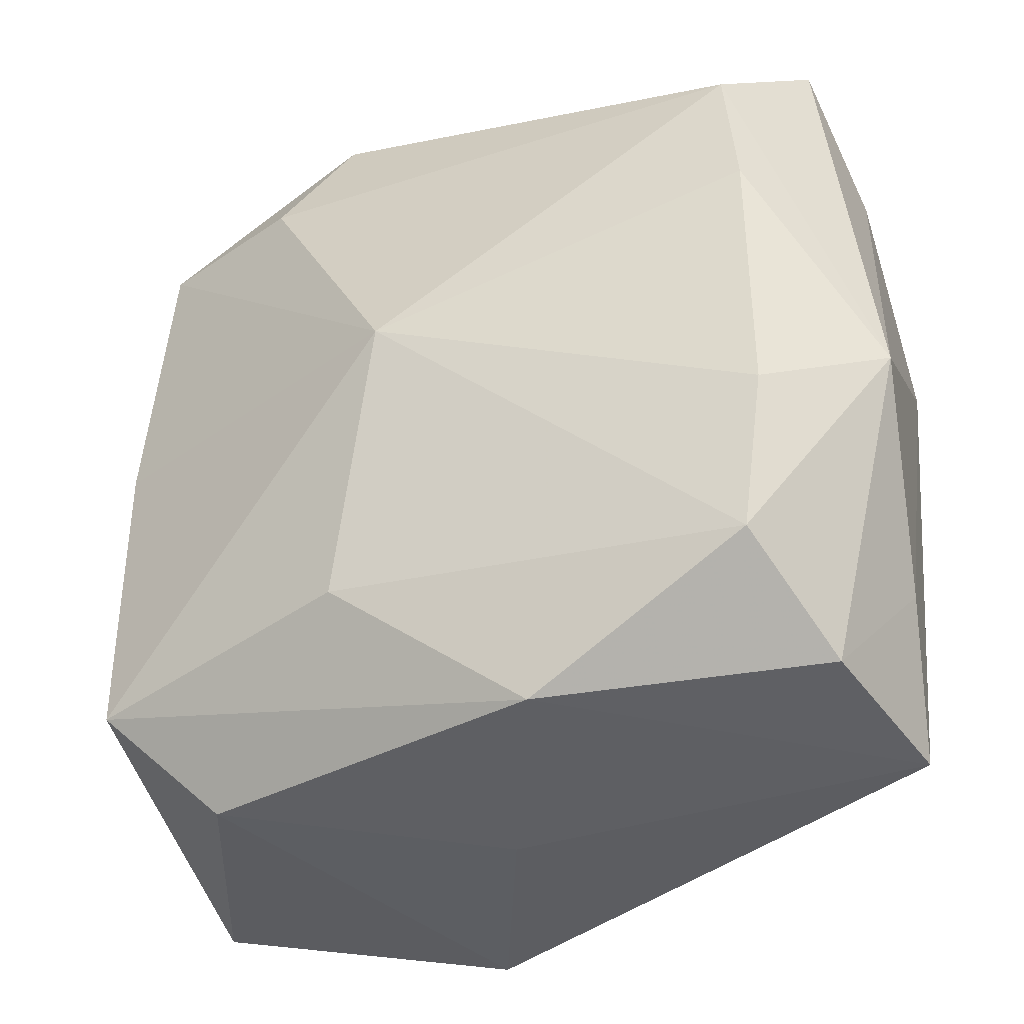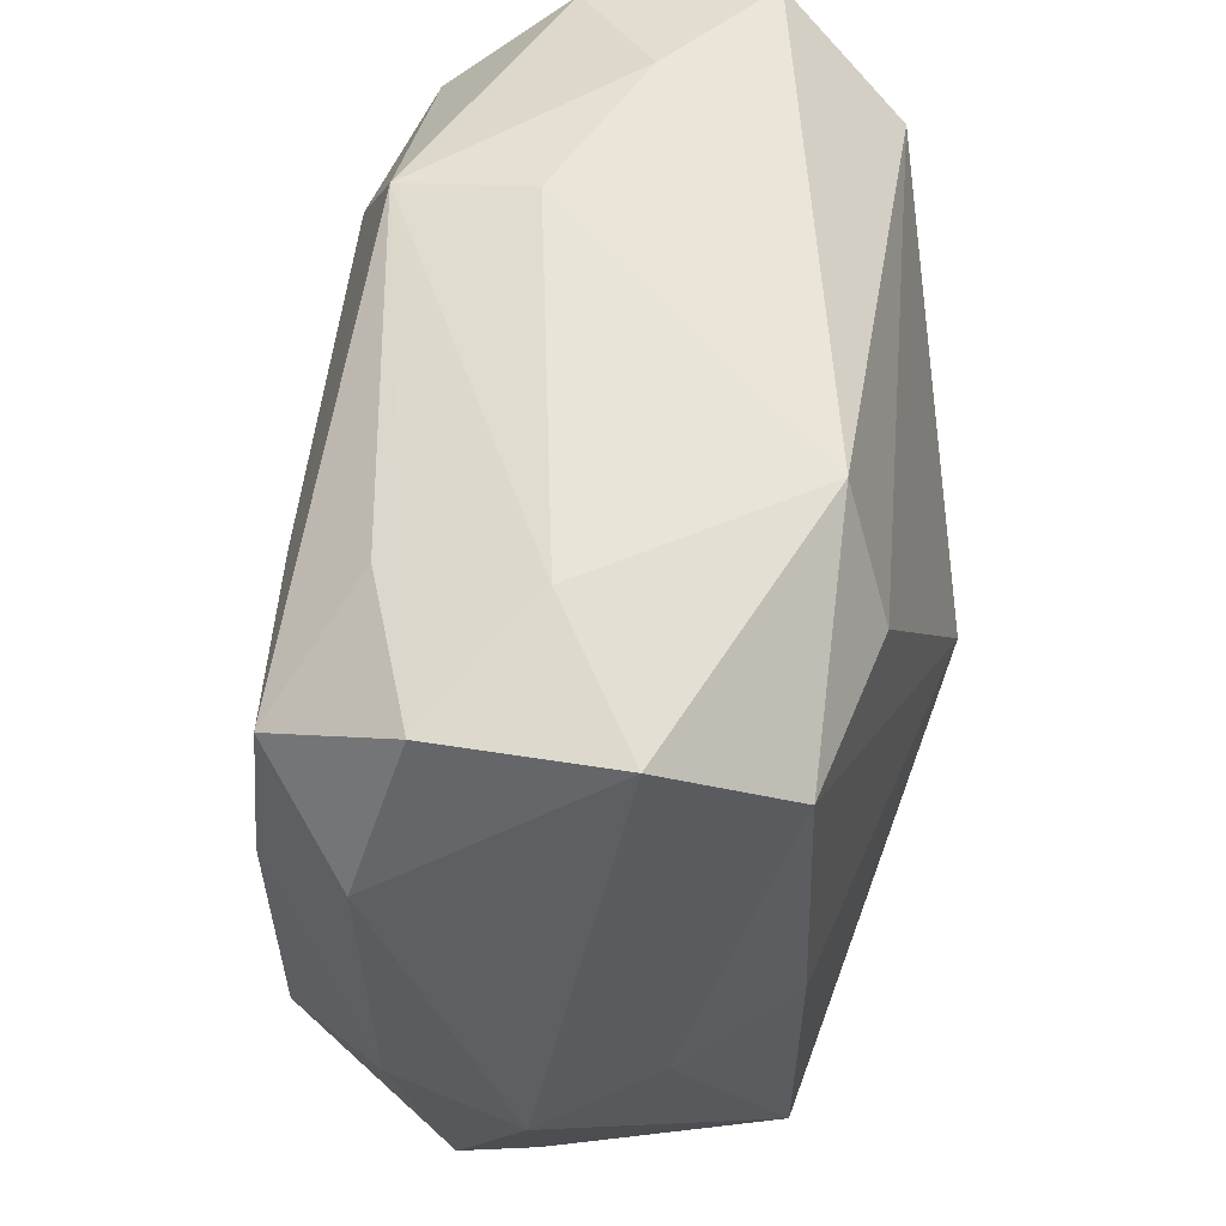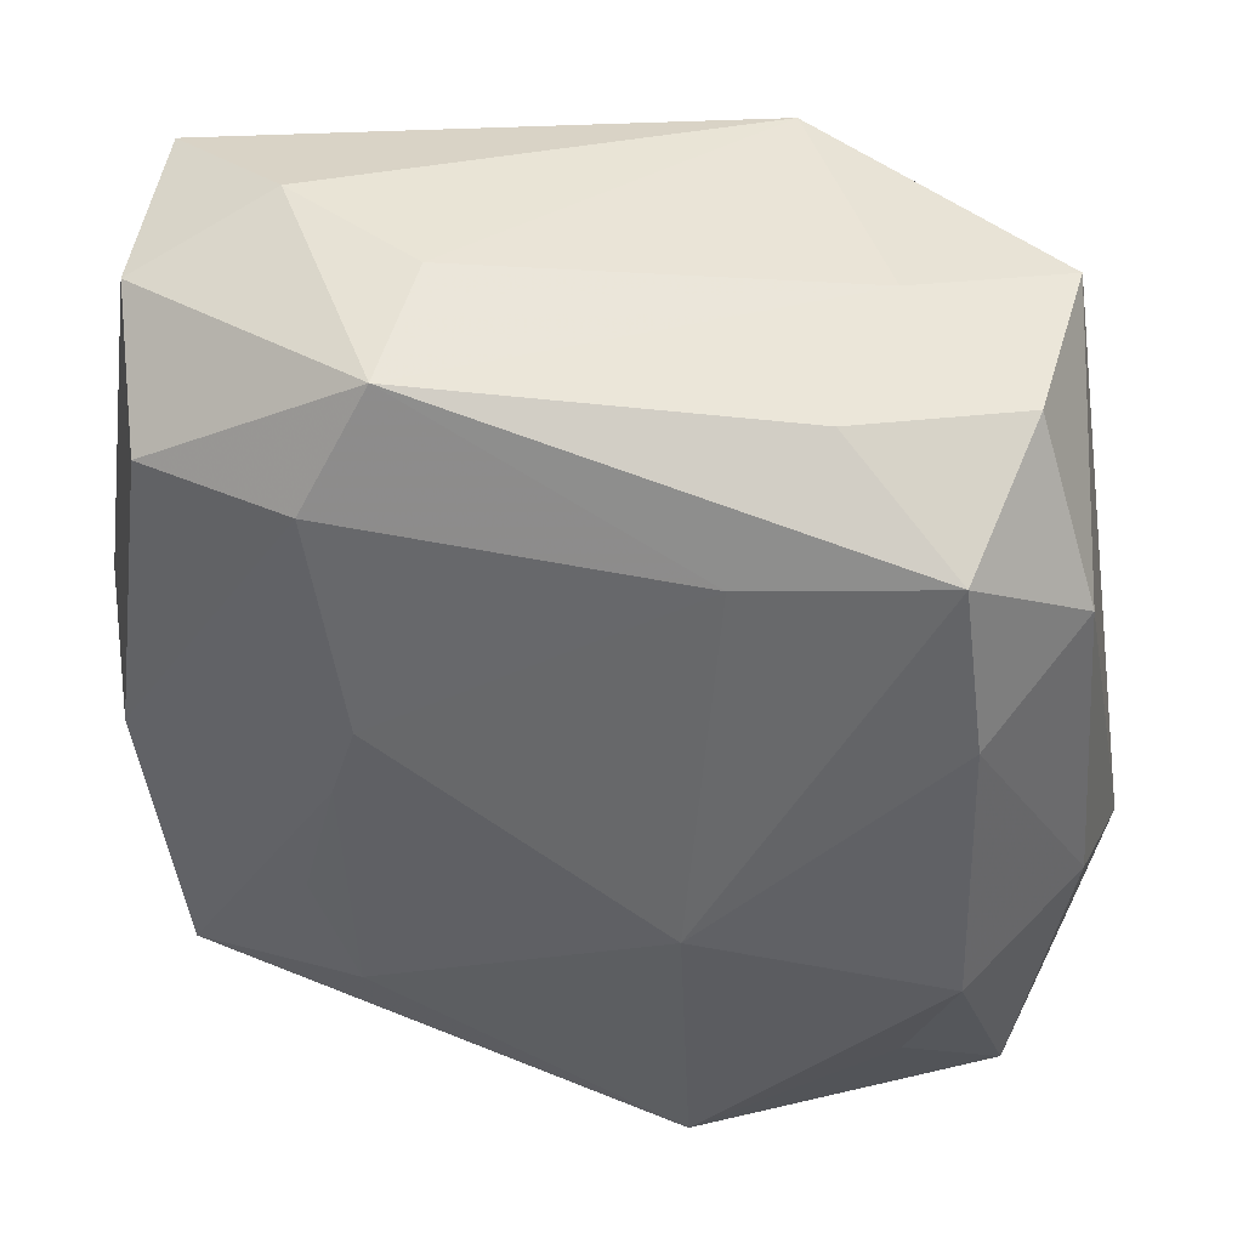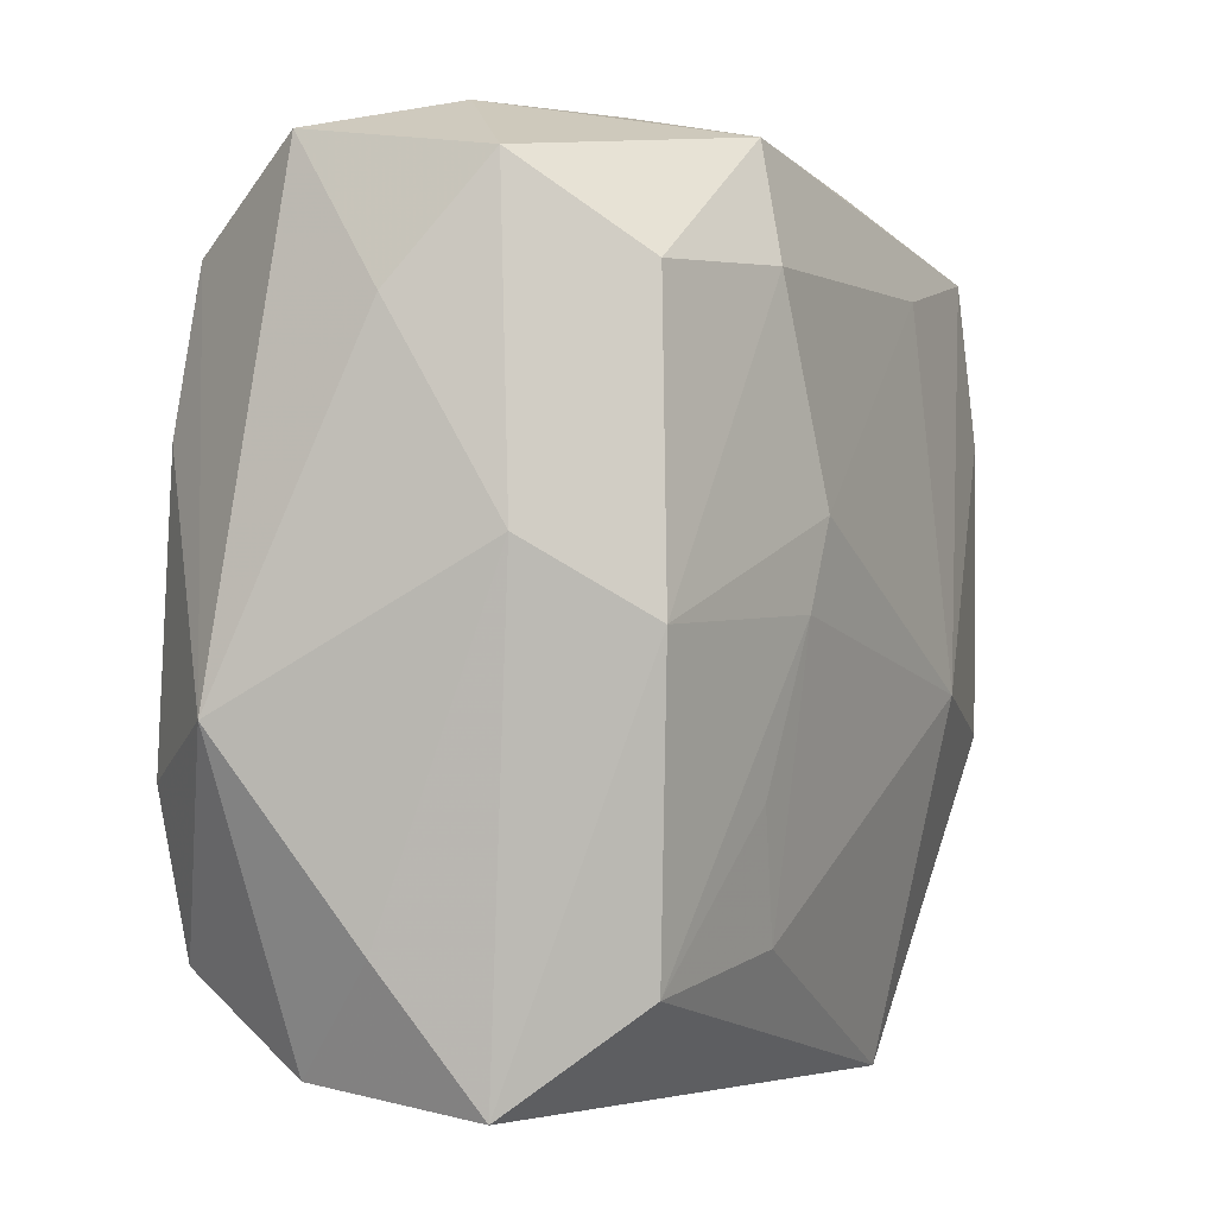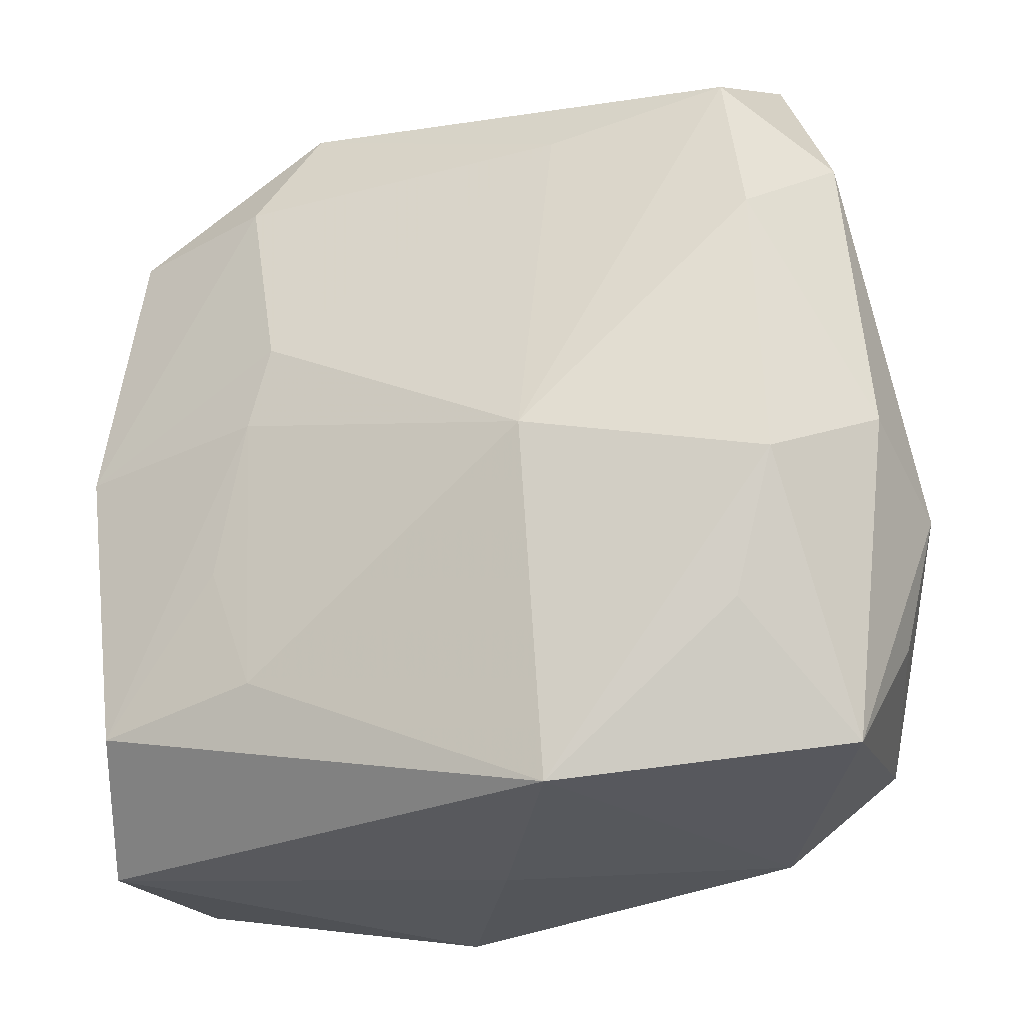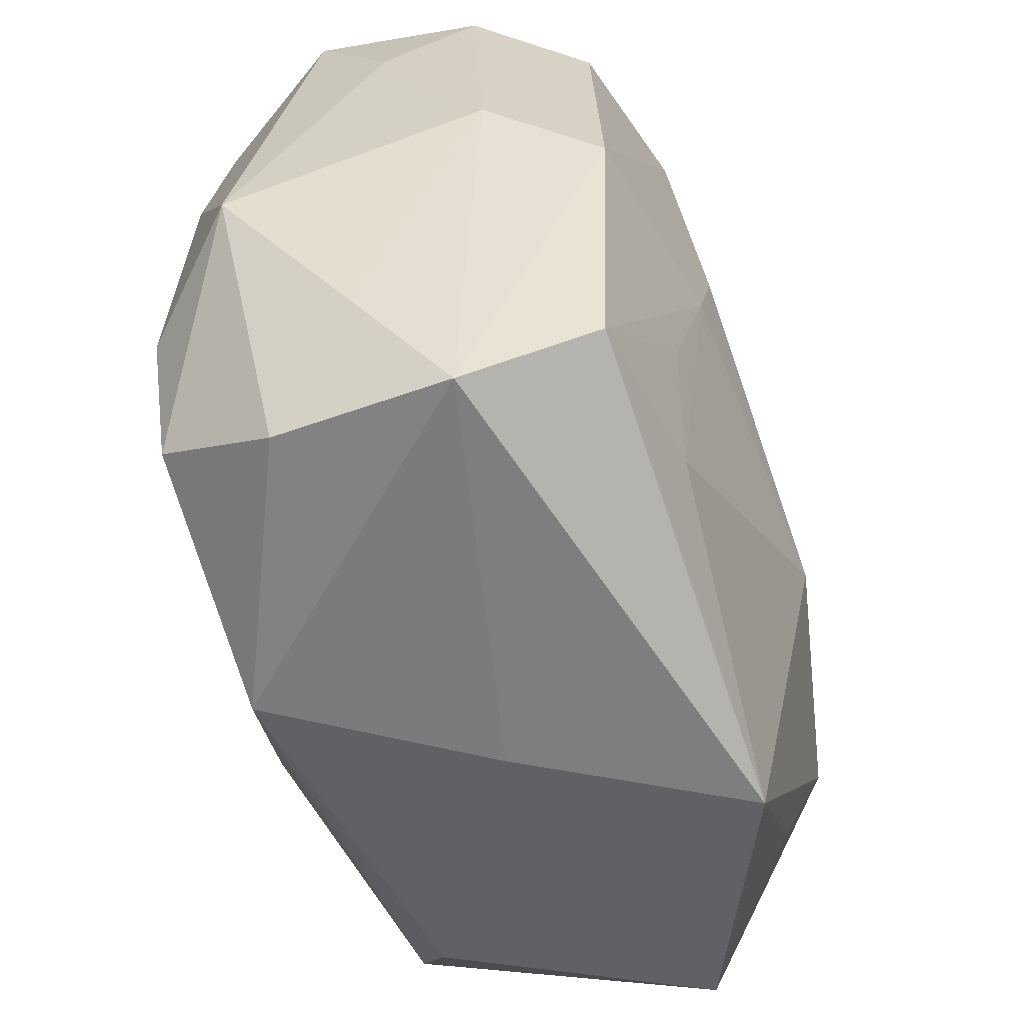
<metadata>
{"format":"obj","ext":"obj","renderer":"f3d","projection":"perspective","resolution":1024,"background":"white","views":[{"elev":-37.6,"azim":-163.3,"up":"+Y"},{"elev":59.5,"azim":87.0,"up":"+Y"},{"elev":42.7,"azim":3.0,"up":"+Y"},{"elev":1.2,"azim":-77.0,"up":"+Y"},{"elev":-29.8,"azim":11.0,"up":"+Y"},{"elev":-55.4,"azim":-83.0,"up":"+Y"}]}
</metadata>
<code>
v 0.01012 -0.02206 -0.02127
v -0.03704 0.005812 0.002385
v -0.0269 0.01213 -0.02486
v -0.0184 -0.02357 0.01664
v 0.007355 -0.03615 0.02026
v -0.01679 0.007025 0.02043
v -0.02553 0.02508 -0.02313
v 0.03201 -0.03244 0.01469
v 0.03363 0.001554 -0.01186
v 0.0291 0.03336 0.01471
v -0.006272 -0.03465 -0.01976
v 0.03556 -0.005381 0.01891
v -0.03568 -0.02271 -0.007723
v 0.01281 0.03615 -0.0144
v 0.03613 -0.02138 0.007768
v 0.02697 -0.01122 0.02618
v 0.005233 0.001052 -0.02598
v 0.006588 -0.006793 0.02651
v -0.0324 -0.02532 0.01153
v -0.02514 -0.02518 -0.02438
v 0.03353 0.02015 0.01944
v 0.0337 -0.0243 -0.01194
v -0.03385 0.03142 0.0009677
v 0.008987 0.02406 0.02309
v 0.02445 0.02663 0.02498
v -0.03546 0.02178 -0.006994
v 0.01982 0.03589 0.005131
v 0.02413 -0.0334 -0.00856
v -0.03708 -0.006832 -0.01911
v -0.03228 0.03317 -0.01397
v 0.03172 0.02674 -0.01112
v 0.02337 -0.02249 0.02236
v -0.02199 -0.01295 0.01678
v 0.02622 0.01313 0.02625
v 0.01875 0.02646 -0.01725
v -0.01219 0.03615 0.004496
v -0.03002 -0.03216 -0.01429
v 0.03899 -0.009918 0.008561
v -0.03213 0.02385 0.01155
v -0.02296 0.03615 -0.00408
v -0.01998 0.02428 0.01757
v -0.01886 2.892e-05 0.01941
v -0.02725 -0.01192 -0.02598
v -0.03445 -0.03367 0.0003176
v -0.01475 0.03404 0.01508
v 0.03249 0.03383 0.0001505
v 0.0004248 -0.03604 -0.0001487
v -0.03513 -0.0002719 0.01256
v 0.01571 0.03306 0.01679
v 0.03681 -0.004596 -0.001955
f 17 7 35
f 35 31 17
f 32 16 5
f 5 8 32
f 32 8 16
f 17 22 1
f 1 22 11
f 50 31 38
f 38 22 50
f 38 8 15
f 15 22 38
f 8 22 15
f 11 22 28
f 28 22 8
f 28 47 11
f 28 8 5
f 5 47 28
f 20 11 37
f 20 1 11
f 20 43 17
f 17 1 20
f 34 21 25
f 23 45 40
f 39 45 23
f 40 30 23
f 40 45 36
f 36 45 27
f 27 45 10
f 25 21 10
f 14 35 7
f 7 30 14
f 31 35 14
f 14 30 40
f 40 36 14
f 14 36 27
f 3 7 17
f 17 43 3
f 29 20 37
f 43 20 29
f 29 3 43
f 29 30 7
f 7 3 29
f 25 45 24
f 41 45 39
f 41 24 45
f 6 24 41
f 5 16 18
f 16 34 18
f 18 24 6
f 18 34 25
f 25 24 18
f 12 34 16
f 21 34 12
f 16 8 12
f 38 21 12
f 12 8 38
f 9 50 22
f 9 22 17
f 31 50 9
f 17 31 9
f 26 23 30
f 30 29 26
f 49 45 25
f 25 10 49
f 49 10 45
f 31 14 46
f 27 10 46
f 46 14 27
f 38 31 46
f 46 10 21
f 46 21 38
f 5 19 44
f 44 47 5
f 37 11 44
f 11 47 44
f 42 18 6
f 13 29 37
f 37 44 13
f 18 42 4
f 4 19 5
f 5 18 4
f 2 13 44
f 2 26 29
f 29 13 2
f 39 23 2
f 23 26 2
f 33 42 19
f 19 4 33
f 33 4 42
f 48 44 19
f 48 2 44
f 39 2 48
f 19 42 48
f 48 41 39
f 48 42 6
f 6 41 48

</code>
